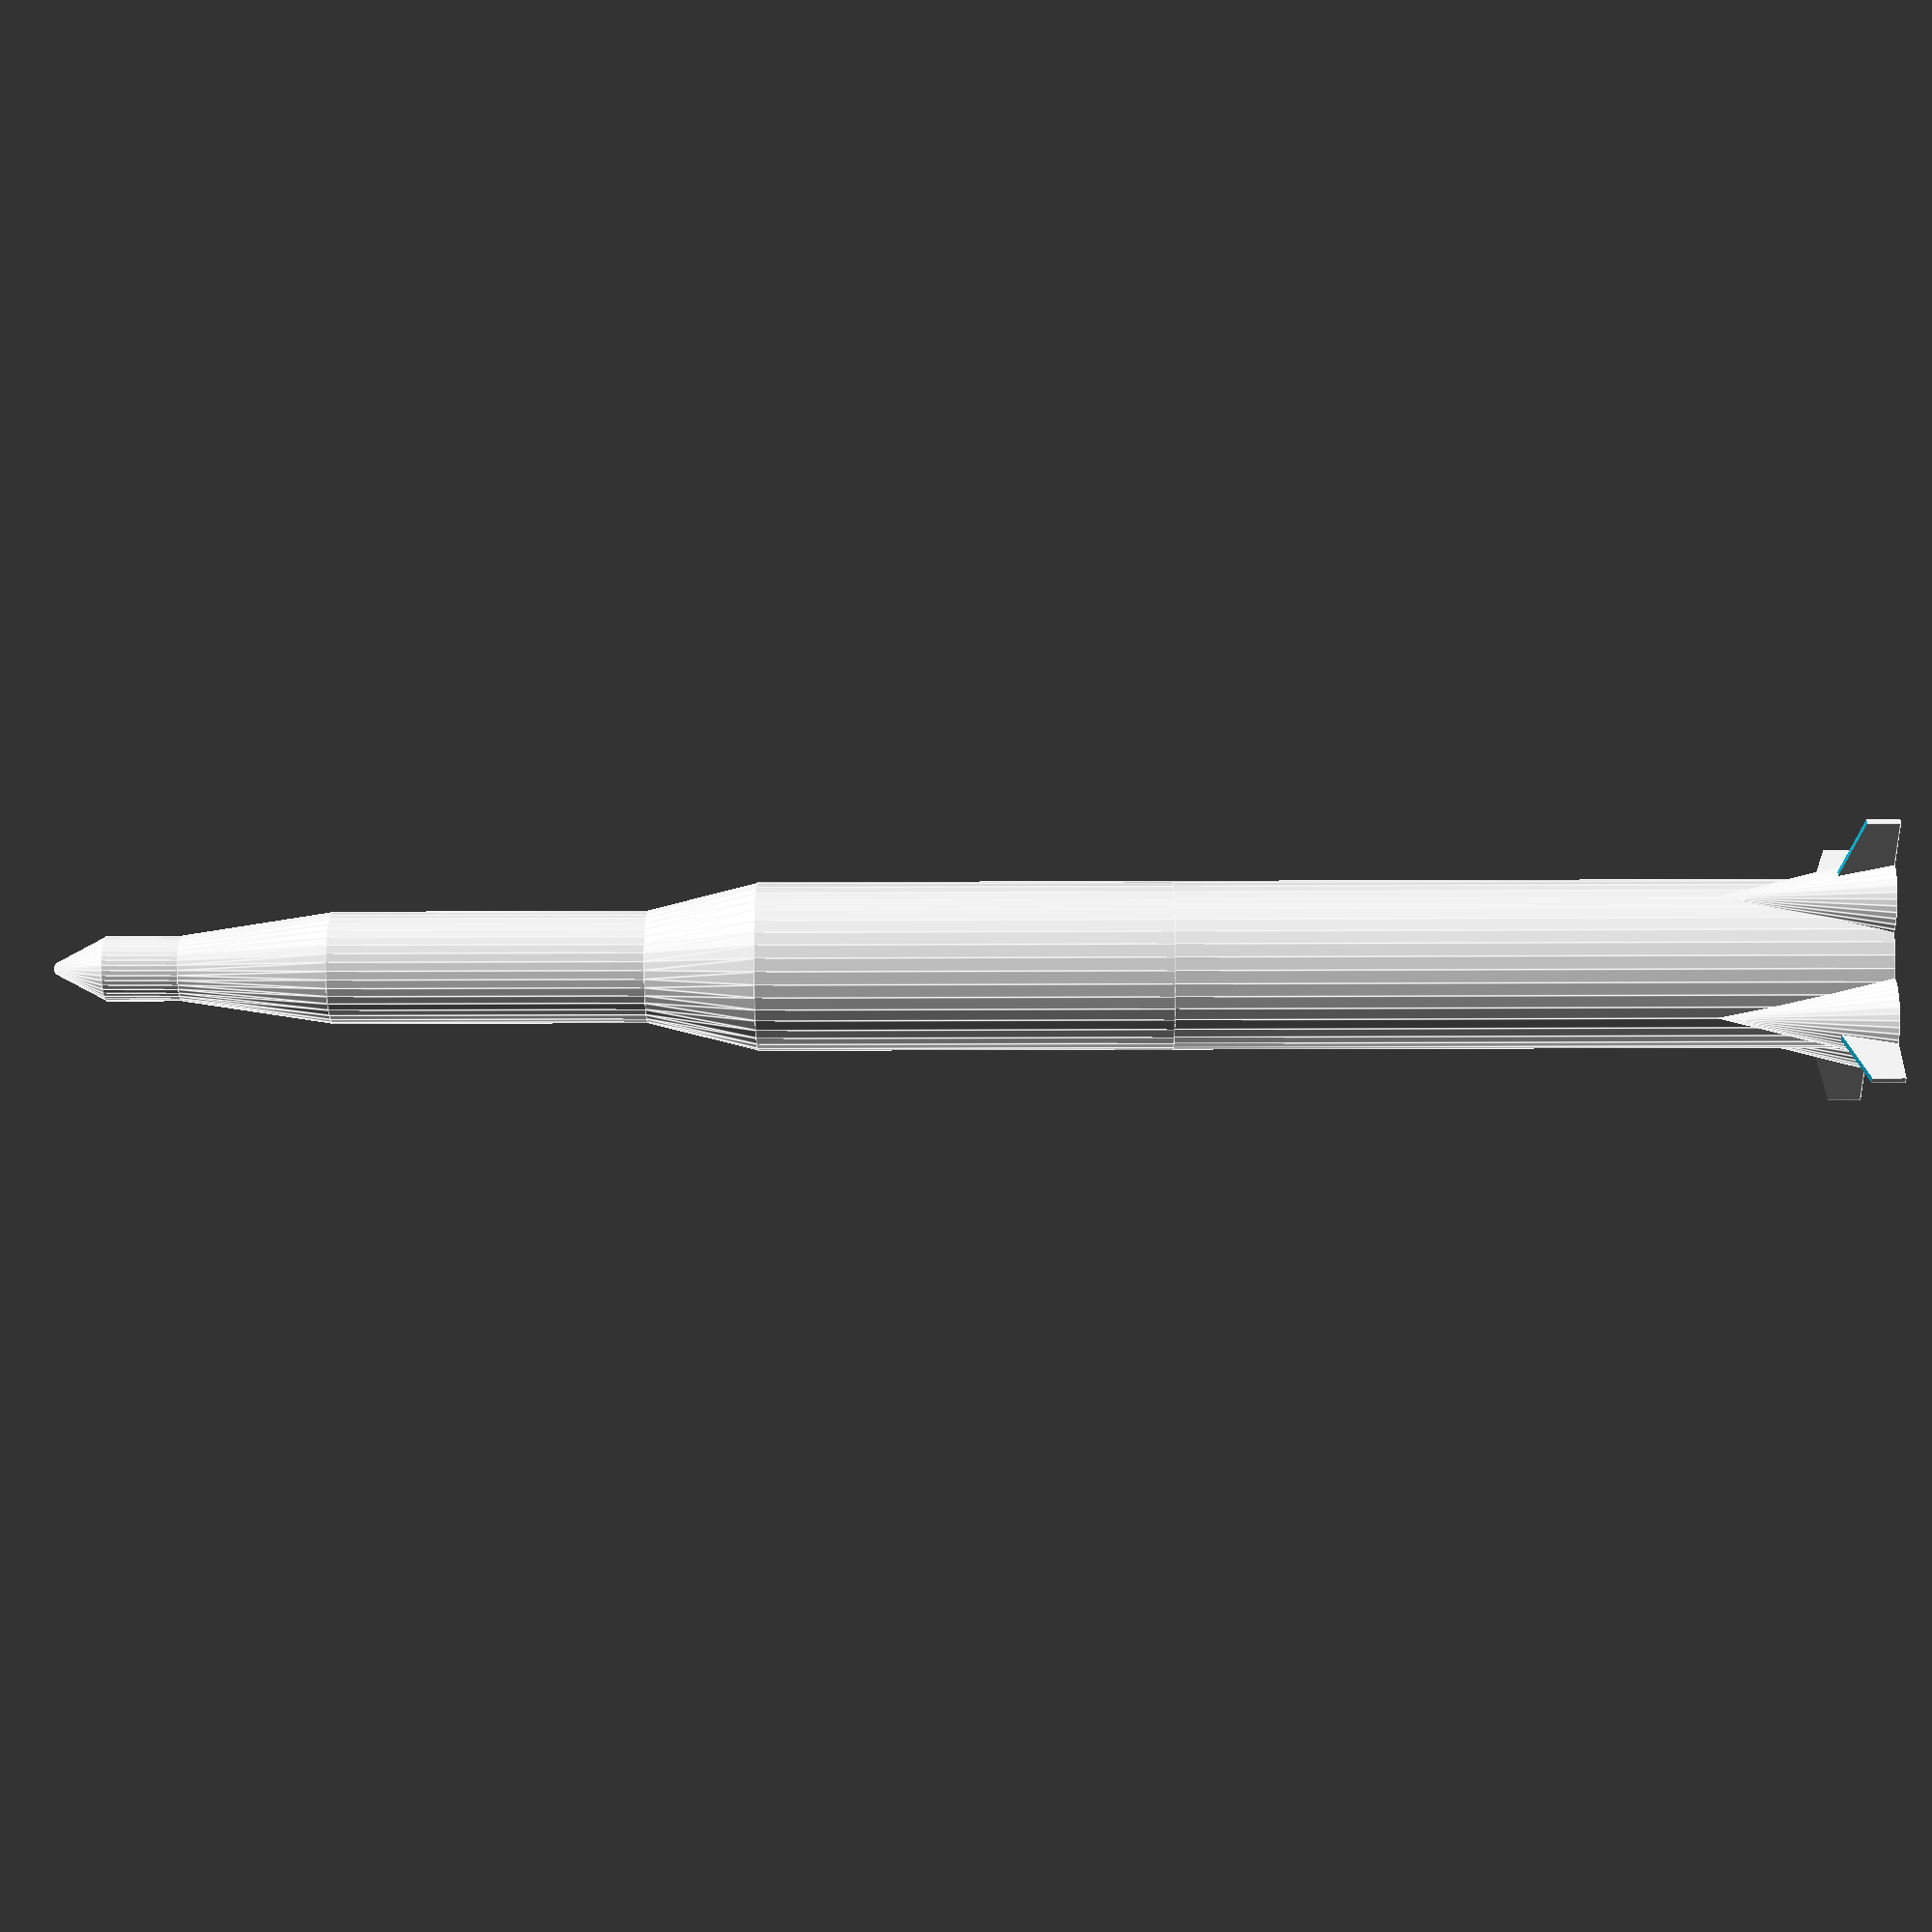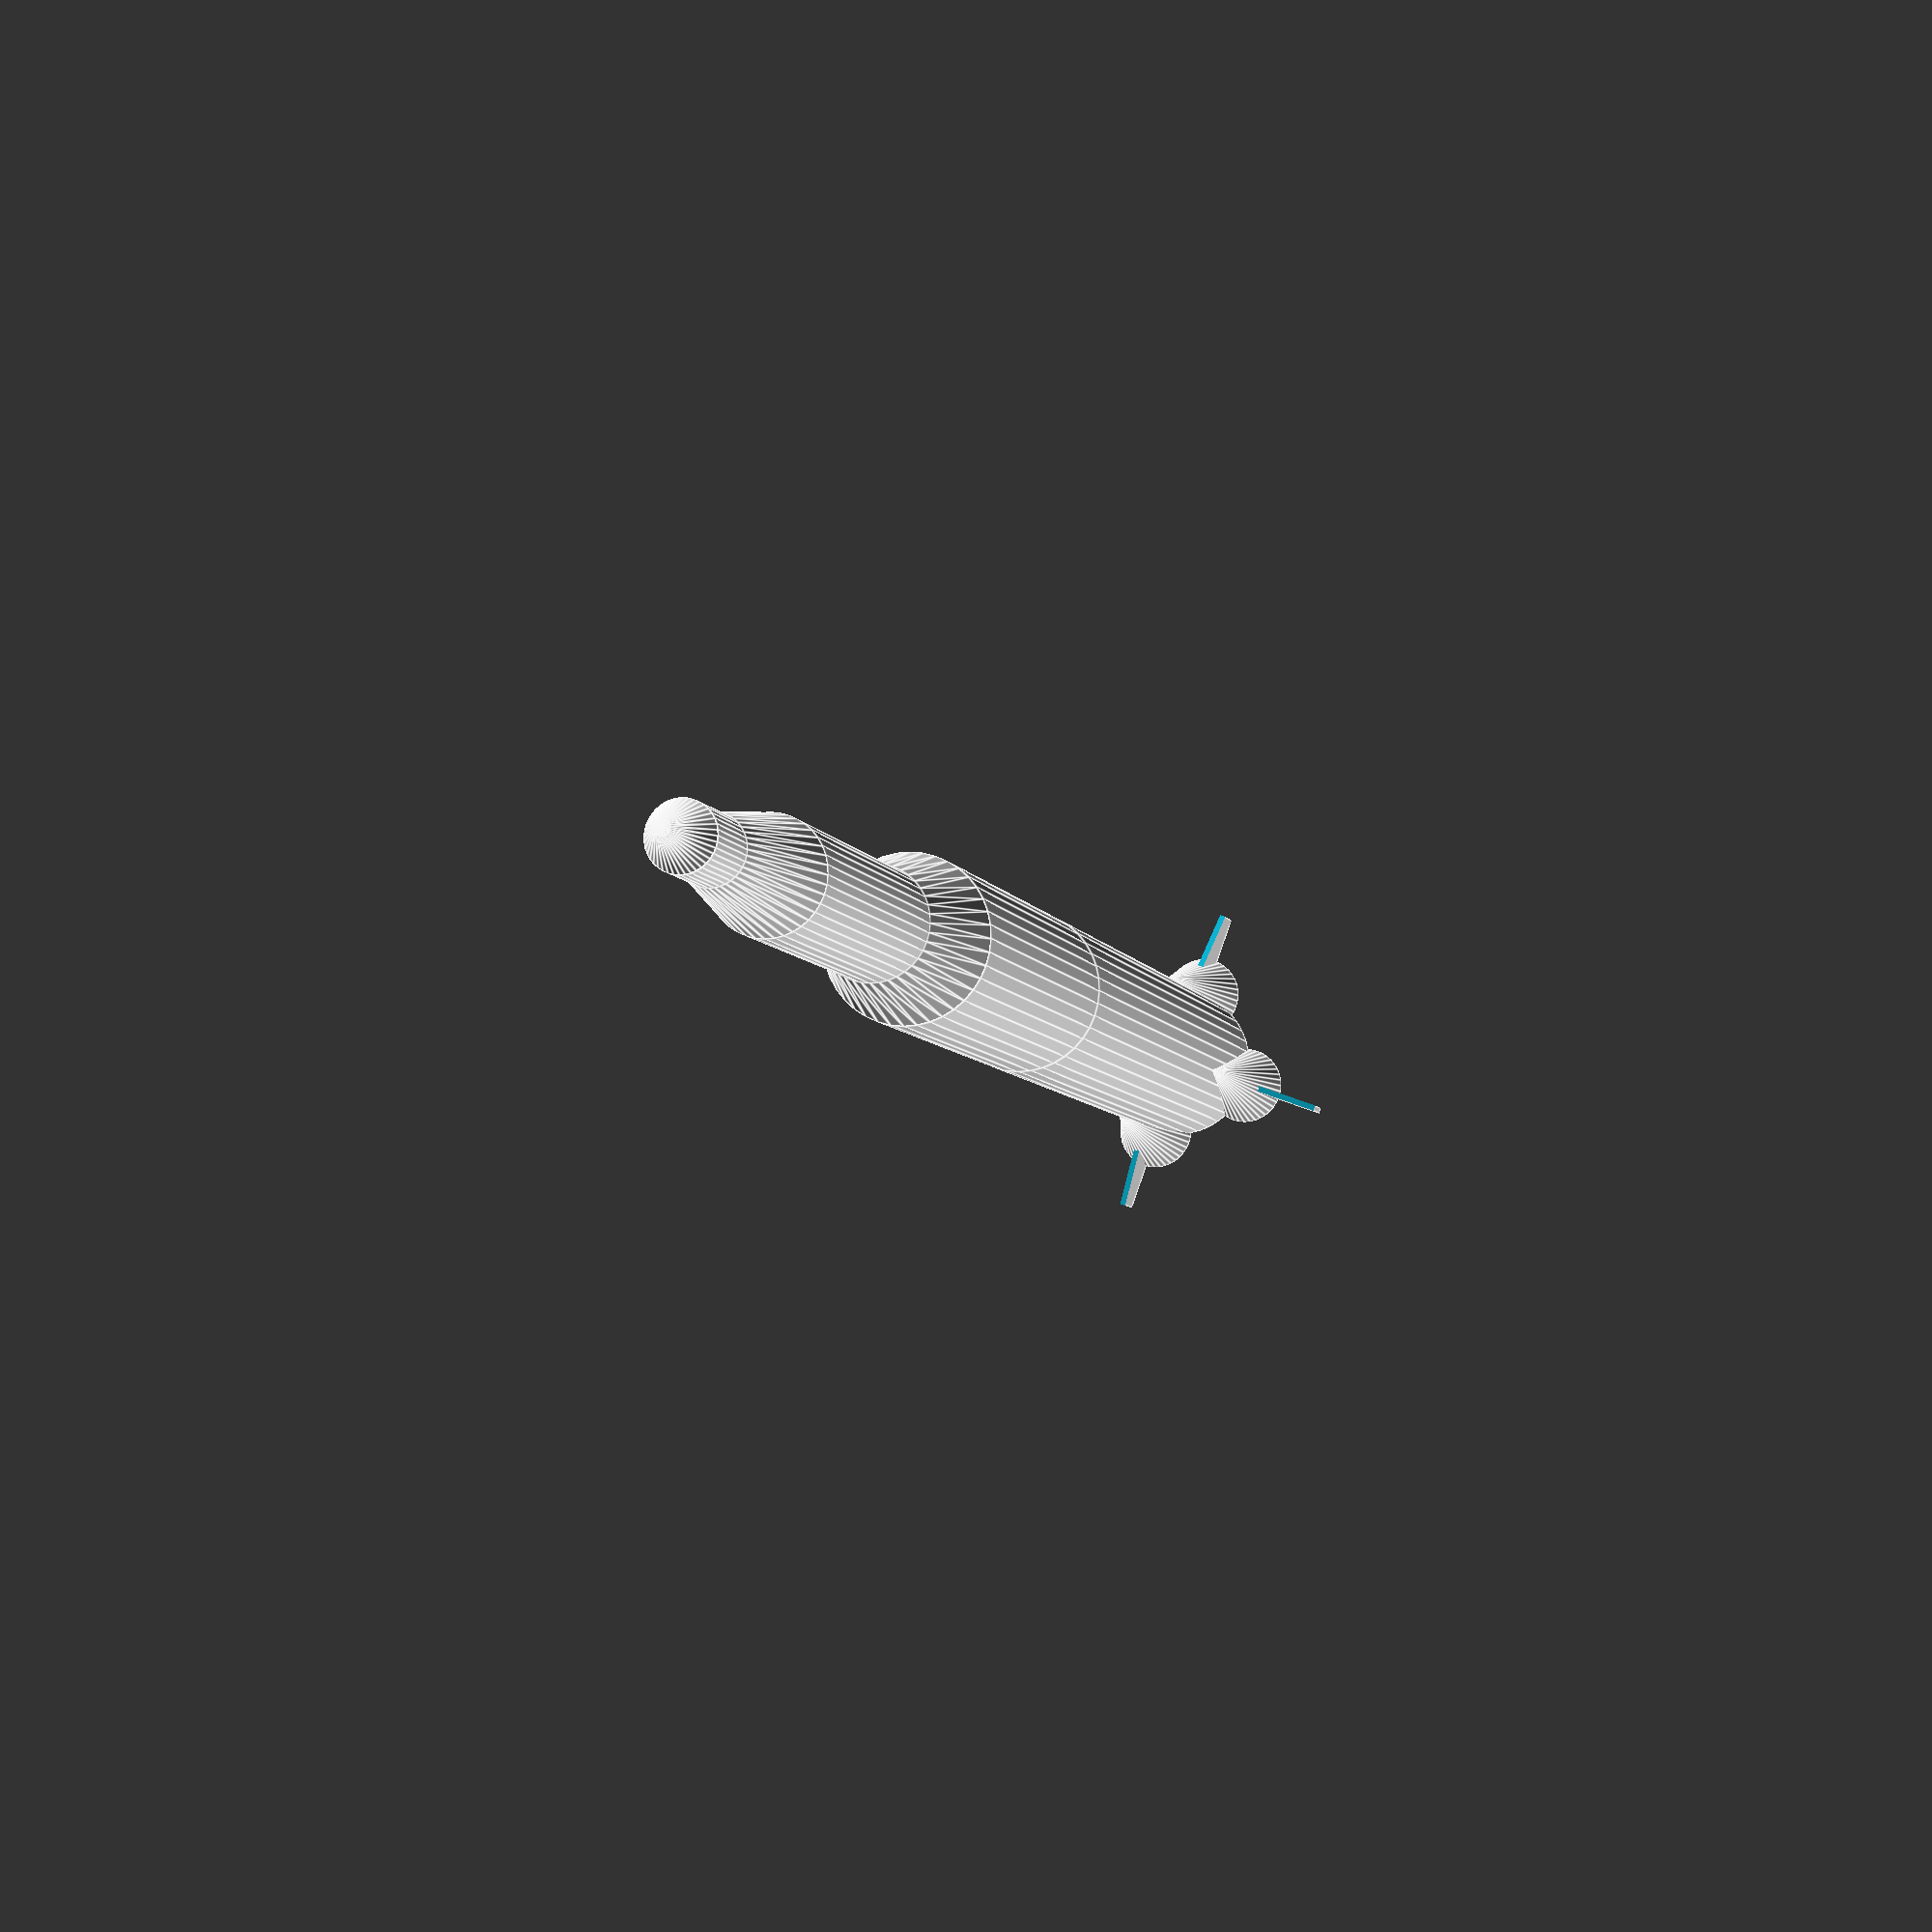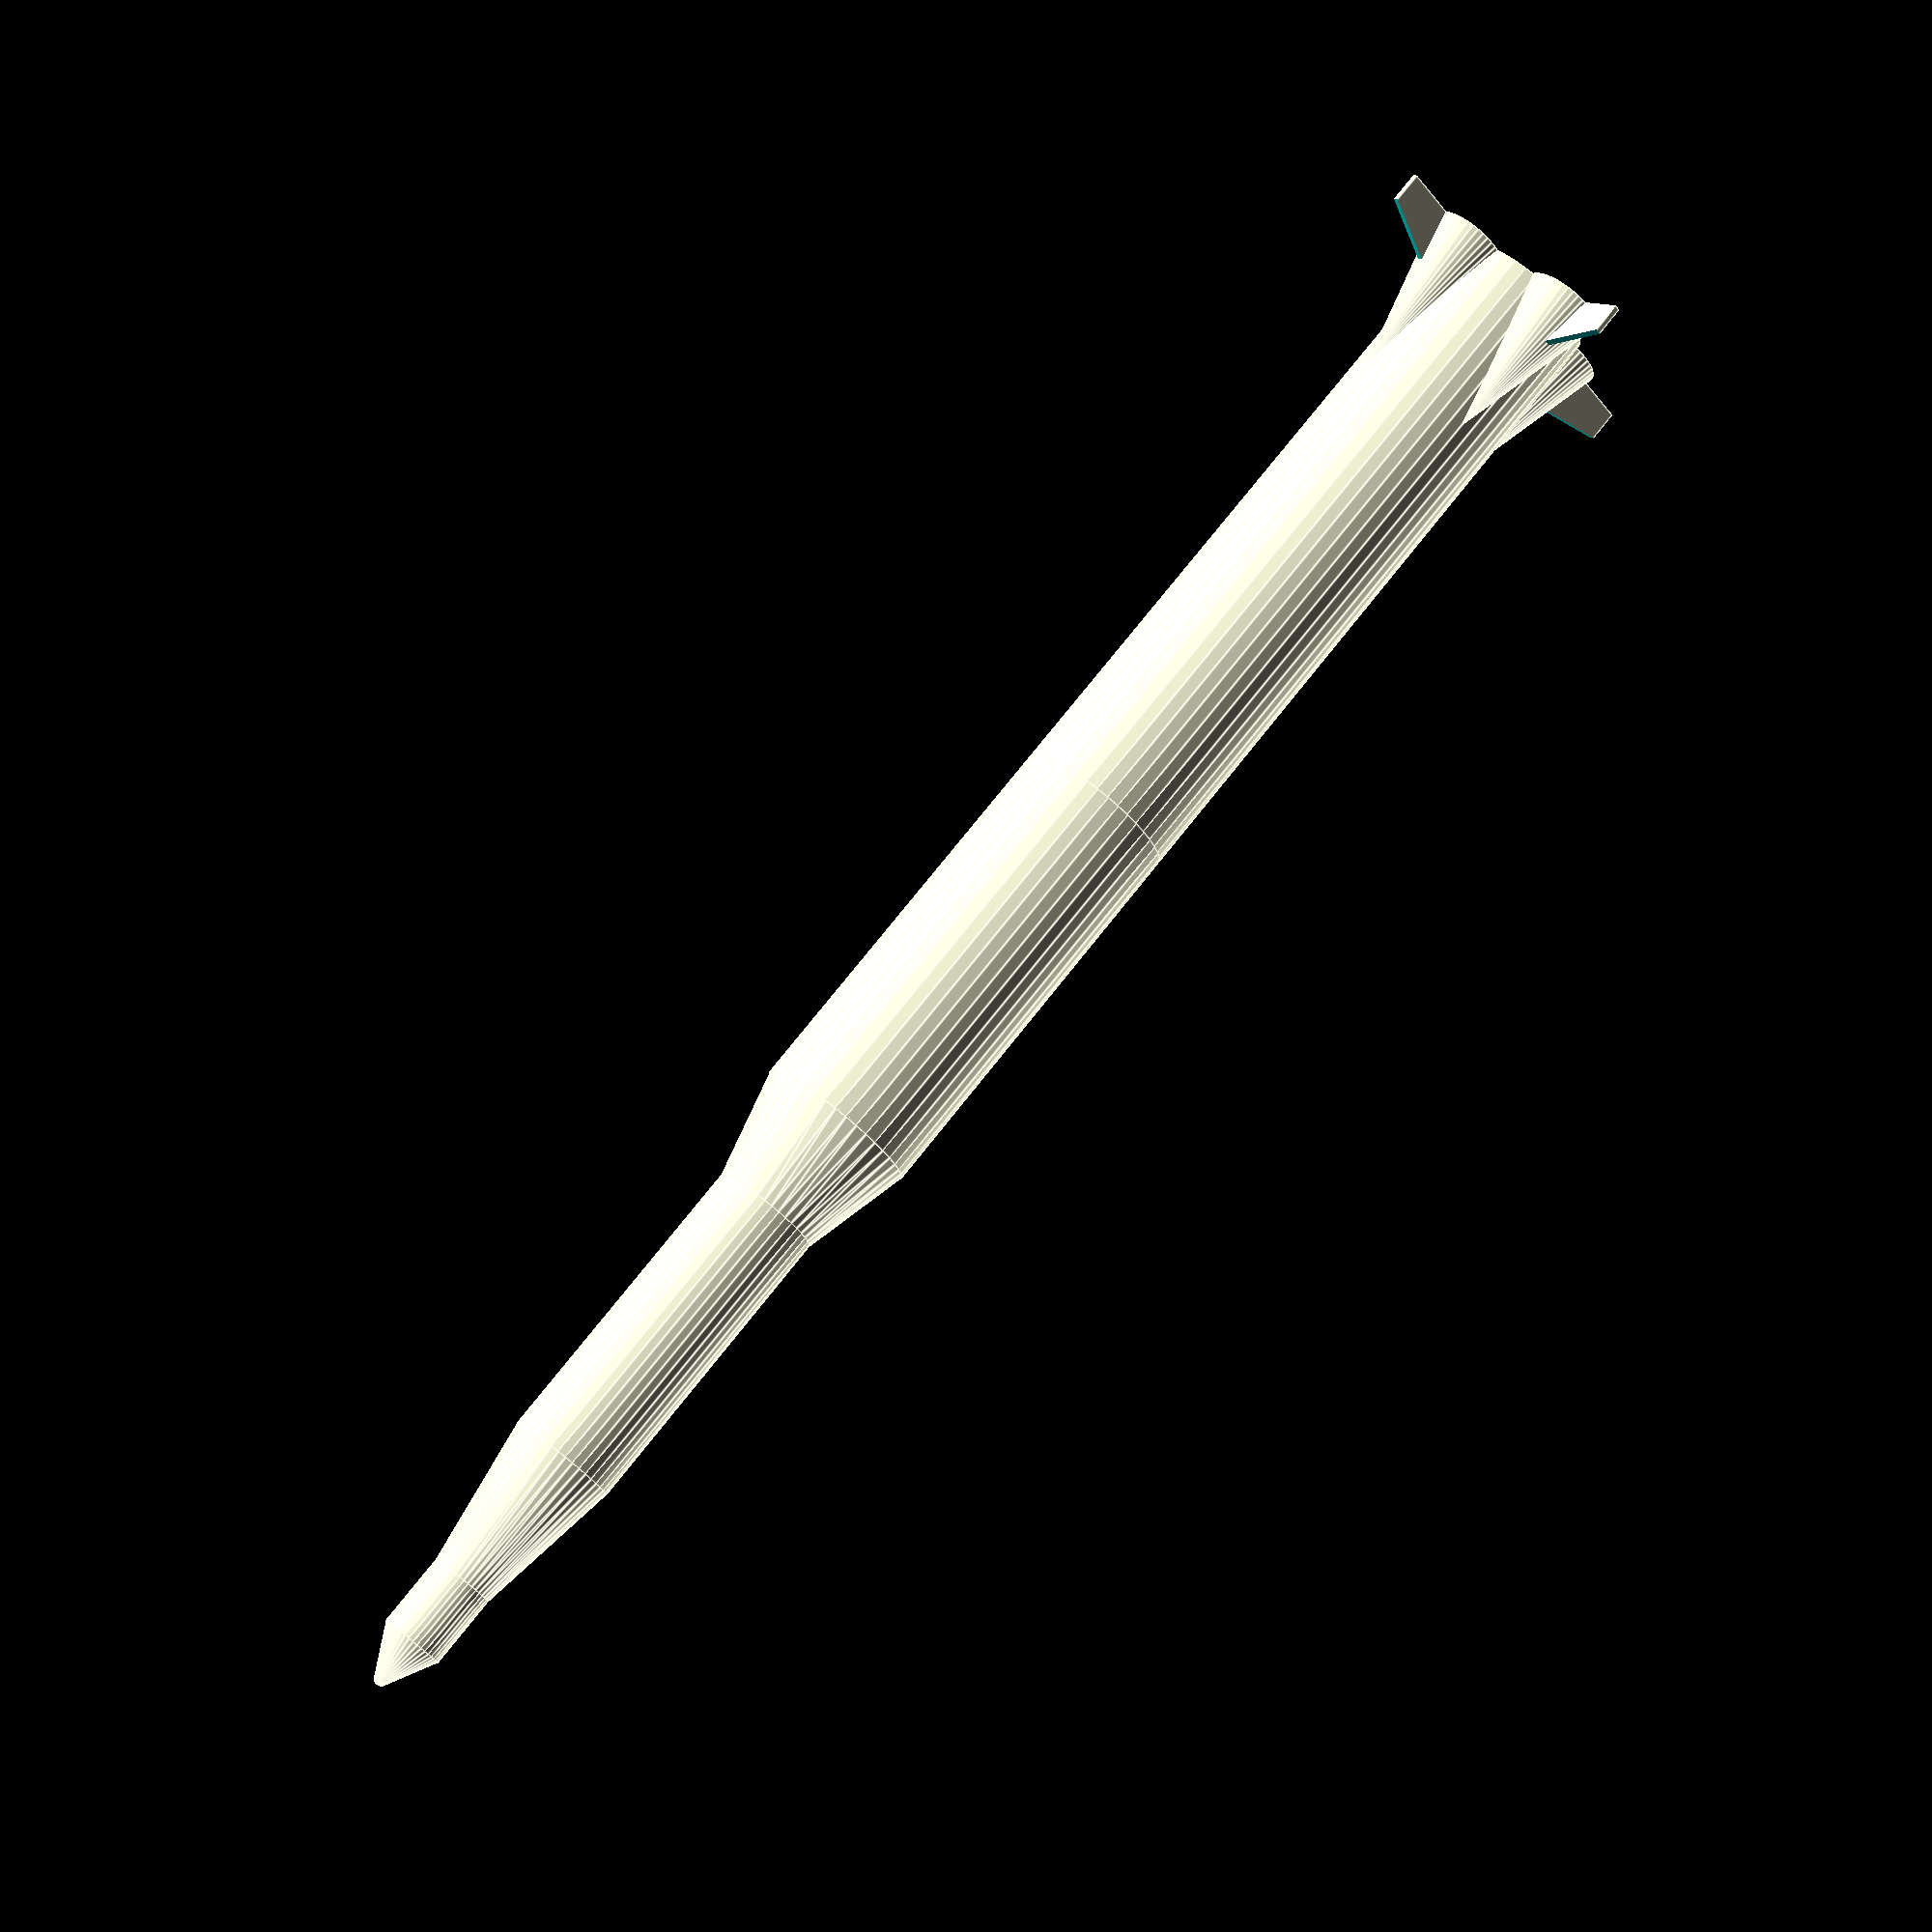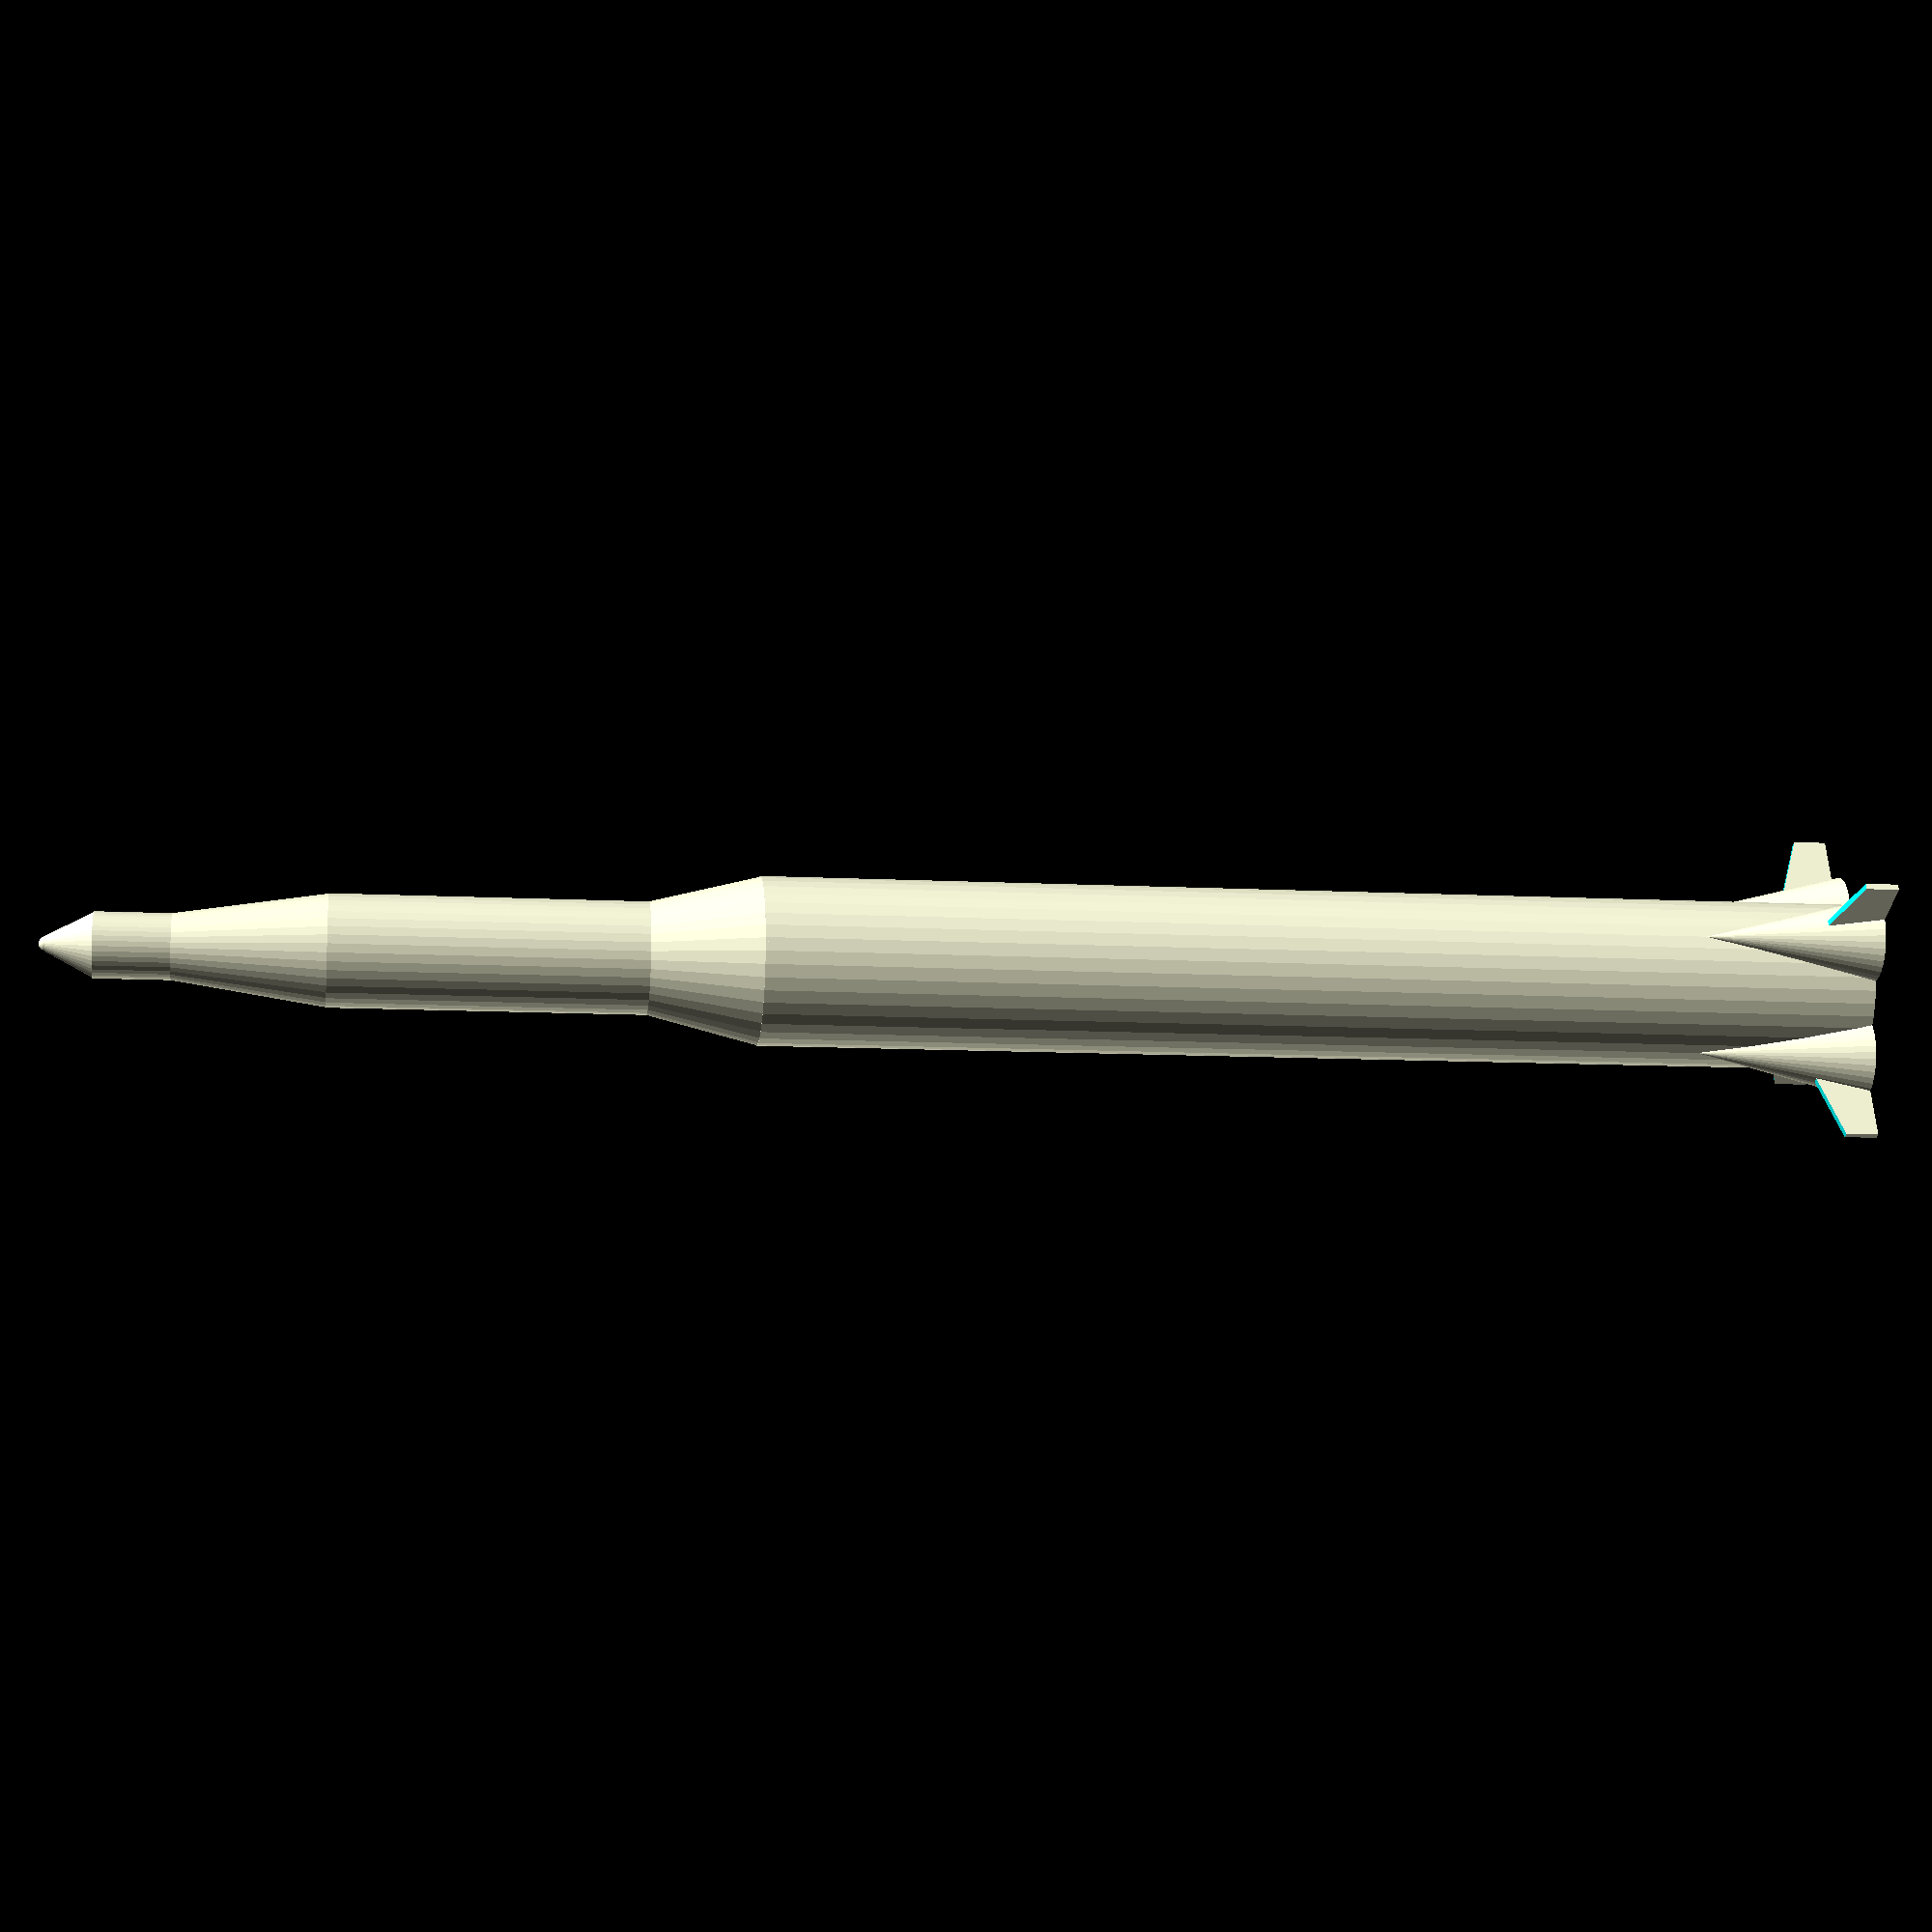
<openscad>
/*
 * Saturn V
 *
 * First stage 33x138 feet
 * 2nd stage 33x81 feet
 * 3rd stage 22x59 feet
 *
 * total vehicle length 281 feet
 * total length (vehicle + spacecraft + LES) 363 feet
 * instrument unit 22x3 feet
 *  
 *
 * note: 81 + 59 + 138 = 286 (not 281, not 284)
 * so these numbers are a bit fuzzy.
 * 
 */

stage_one_h = 138;
stage_one_r = (33 / 2.0);

stage_two_h = 81;
stage_two_r = (33 / 2.0);

stage_23_neck_h = 22;

instrument_h = 3;
stage_three_h = (59 + instrument_h);
stage_three_r = (22 / 2.0);

capsule_h = 9.33;
capsule_r = (12.83 / 2.0);
capsule_top_r = 1.5; /* a guess */
last_neck_h = 30; /* this is a guess */

engine_housing_r = 101 / 12.0;
engine_housing_h = 4 * engine_housing_r;

cmd_module_h = 15; /* a guess */

$fn=40;

module stage_one()
{
	difference() {
		cylinder(h = stage_one_h, r1 = stage_one_r, r2 = stage_one_r, center = true);	
		cylinder(h = stage_one_h + 1, r1 = (stage_one_r - 1),
						r2 = (stage_one_r - 1), center = true);	
	}
}

module stage_two()
{
	difference() {
		cylinder(h = stage_two_h, r1 = stage_two_r, r2 = stage_two_r, center = true);	
		cylinder(h = stage_two_h + 1, r1 = stage_two_r - 1, r2 = stage_two_r - 1,
					center = true);	
	}
}

module stage_three()
{
	difference() {
		cylinder(h = stage_three_h, r1 = stage_three_r,
					r2 = stage_three_r, center = true);	
		cylinder(h = stage_three_h + 1, r1 = stage_three_r - 0.5,
					r2 = stage_three_r - 0.5, center = true);	
	}
}

module stage_two_three_neck_down()
{
	difference() {
		cylinder(h = stage_23_neck_h, r1 = stage_two_r, r2 = stage_three_r, center = true); 
		cylinder(h = stage_23_neck_h + 0.5, r1 = stage_two_r - 0.5,
						r2 = stage_three_r - 0.5, center = true); 
	}
}

module top_neck_down()
{
	difference() {
		cylinder(h = last_neck_h, r1 = stage_three_r, r2 = capsule_r, center = true);
		cylinder(h = last_neck_h + 0.5, r1 = stage_three_r - 0.5,
						r2 = capsule_r - 0.5, center = true);
	}
}

module cmd_module()
{
	difference() {
		cylinder(h = cmd_module_h, r1 = capsule_r, r2 = capsule_r, center = true);
		cylinder(h = cmd_module_h + 1, r1 = capsule_r - 1, r2 = capsule_r - 1,
			center = true);
	}
}
	
module capsule()
{
	difference() {
		union() { 
			cylinder(h = capsule_h, r1 = capsule_r, r2 = capsule_top_r, center = true); 
			translate(v = [0, 0, 0.93 * capsule_h / 2.0])
				sphere(r = capsule_top_r);
		}
		translate(v = [0, 0, -capsule_h * 0.6])
			sphere(r = capsule_r * 0.9);
	}
}

module engine_housing()
{
	difference() {
		cylinder(h = engine_housing_h, r1 = engine_housing_r, r2 = 0, center = true);
		translate(v = [0, 0, -1])
			cylinder(h = engine_housing_h, r1 = engine_housing_r, r2 = 0, center = true);
	}
}

module engine_housings()
{
	translate(v = [stage_one_r, 0, engine_housing_h / 2.0])
		engine_housing();
	translate(v = [-stage_one_r, 0, engine_housing_h / 2.0])
		engine_housing();
	translate(v = [0, stage_one_r, engine_housing_h / 2.0])
		engine_housing();
	translate(v = [0, -stage_one_r, engine_housing_h / 2.0])
		engine_housing();
}

module fin()
{
	translate(v = [0, -25, 6]) {
		difference() {
			cube(size = [1.25, 20, 12], center = true);
			translate(v = [0, 0, 10]) {
				rotate(a = 18, v = [1, 0, 0])
					cube(size = [4.25, 30, 12], center = true);
			}
		}
	}
}

module fins()
{
	fin();
	rotate(a = 90, v = [0, 0, 1])
		fin();
	rotate(a = 180, v = [0, 0, 1])
		fin();
	rotate(a = 270, v = [0, 0, 1])
		fin();
}

module saturn_v()
{
	translate(v = [0, 0, stage_one_h / 2.0]) {
	union() {
	stage_one();
	translate(v = [0, 0, stage_one_h / 2.0 + 81 / 2.0 - 0.2]) {
		stage_two();
		translate( v = [0, 0, 81 / 2.0 + 22 / 2.0 - 0.5]) {
			stage_two_three_neck_down();
			translate(v = [0, 0, stage_23_neck_h / 2.0 + stage_three_h / 2.0 - 0.5]) {
				stage_three();
				translate(v = [0, 0, stage_three_h / 2.0 + last_neck_h / 2.0 - 0.5]) {
					top_neck_down();
					translate(v = [0, 0, last_neck_h / 2.0 + cmd_module_h / 2.0 - 0.25]) {
						cmd_module();
						translate(v = [0, 0, cmd_module_h / 2.0 + capsule_h / 2.0 - 0.25]) {
							capsule();
						}
					}
				}
			}
		}
	}
	}
	}
	engine_housings();
	fins();
}

union()
	saturn_v();

	

</openscad>
<views>
elev=206.5 azim=66.0 roll=89.6 proj=p view=edges
elev=7.5 azim=290.0 roll=16.0 proj=p view=edges
elev=284.1 azim=127.8 roll=38.5 proj=p view=edges
elev=190.8 azim=246.7 roll=97.4 proj=p view=wireframe
</views>
